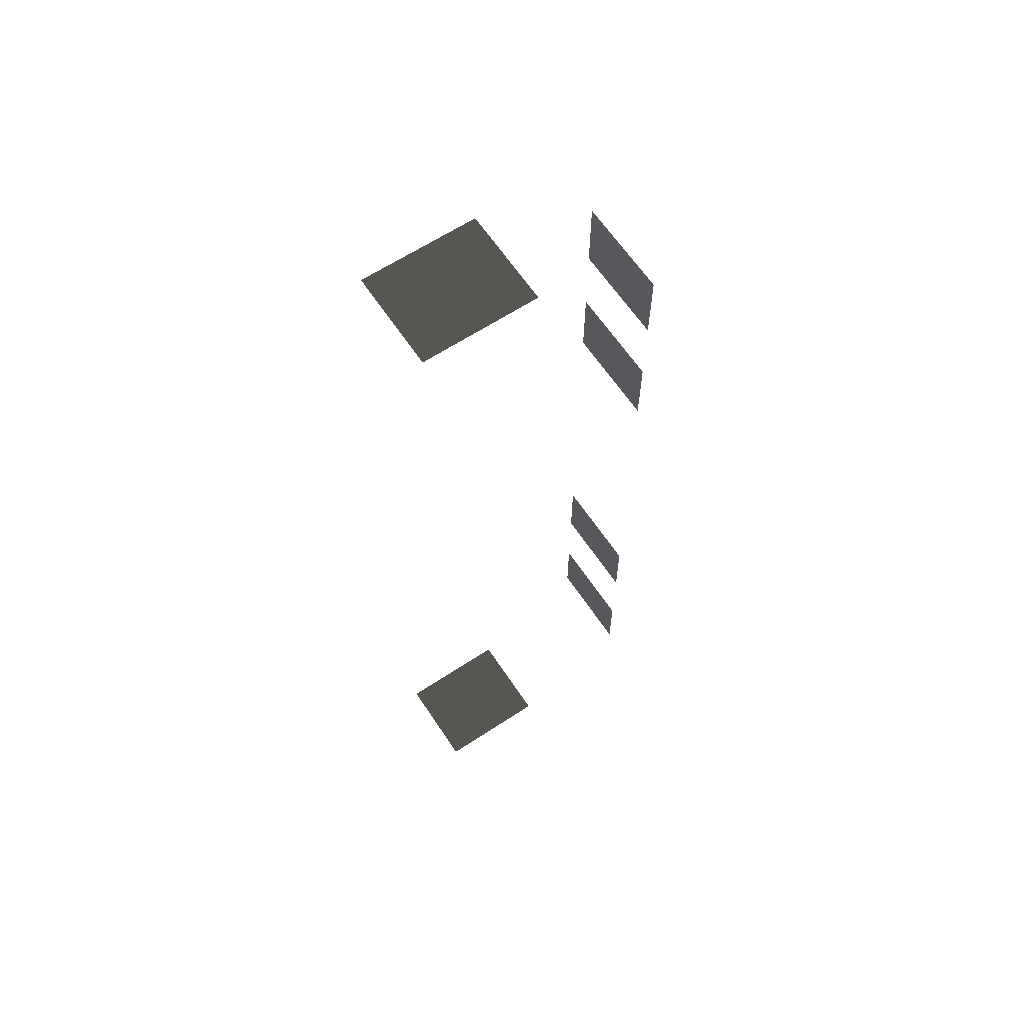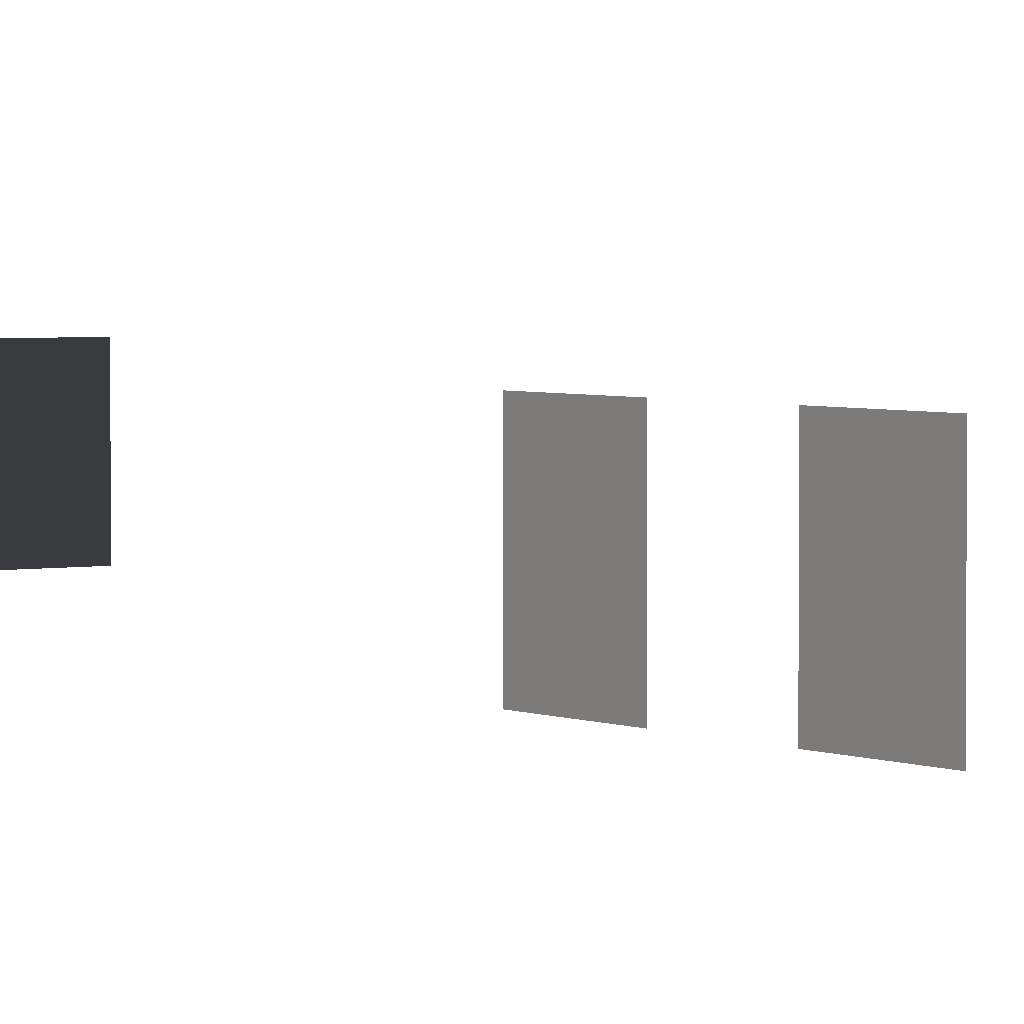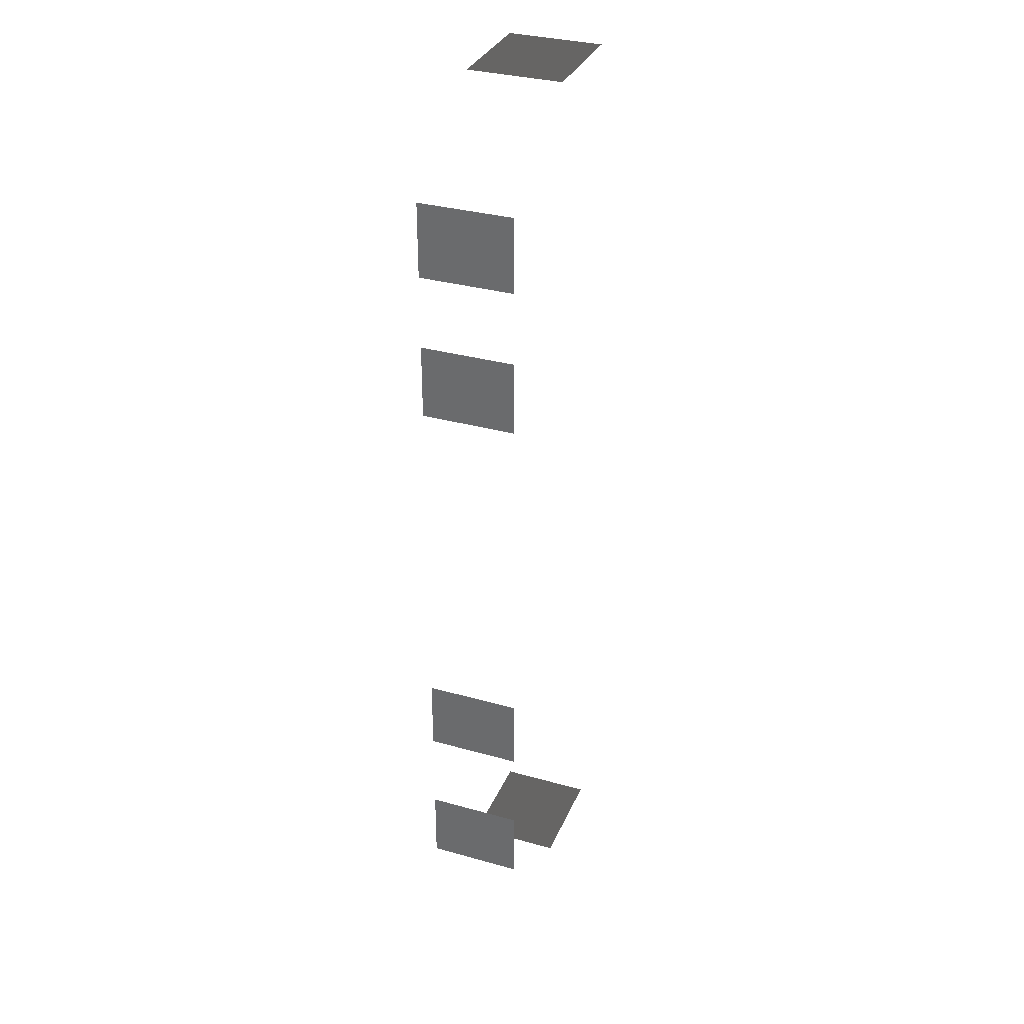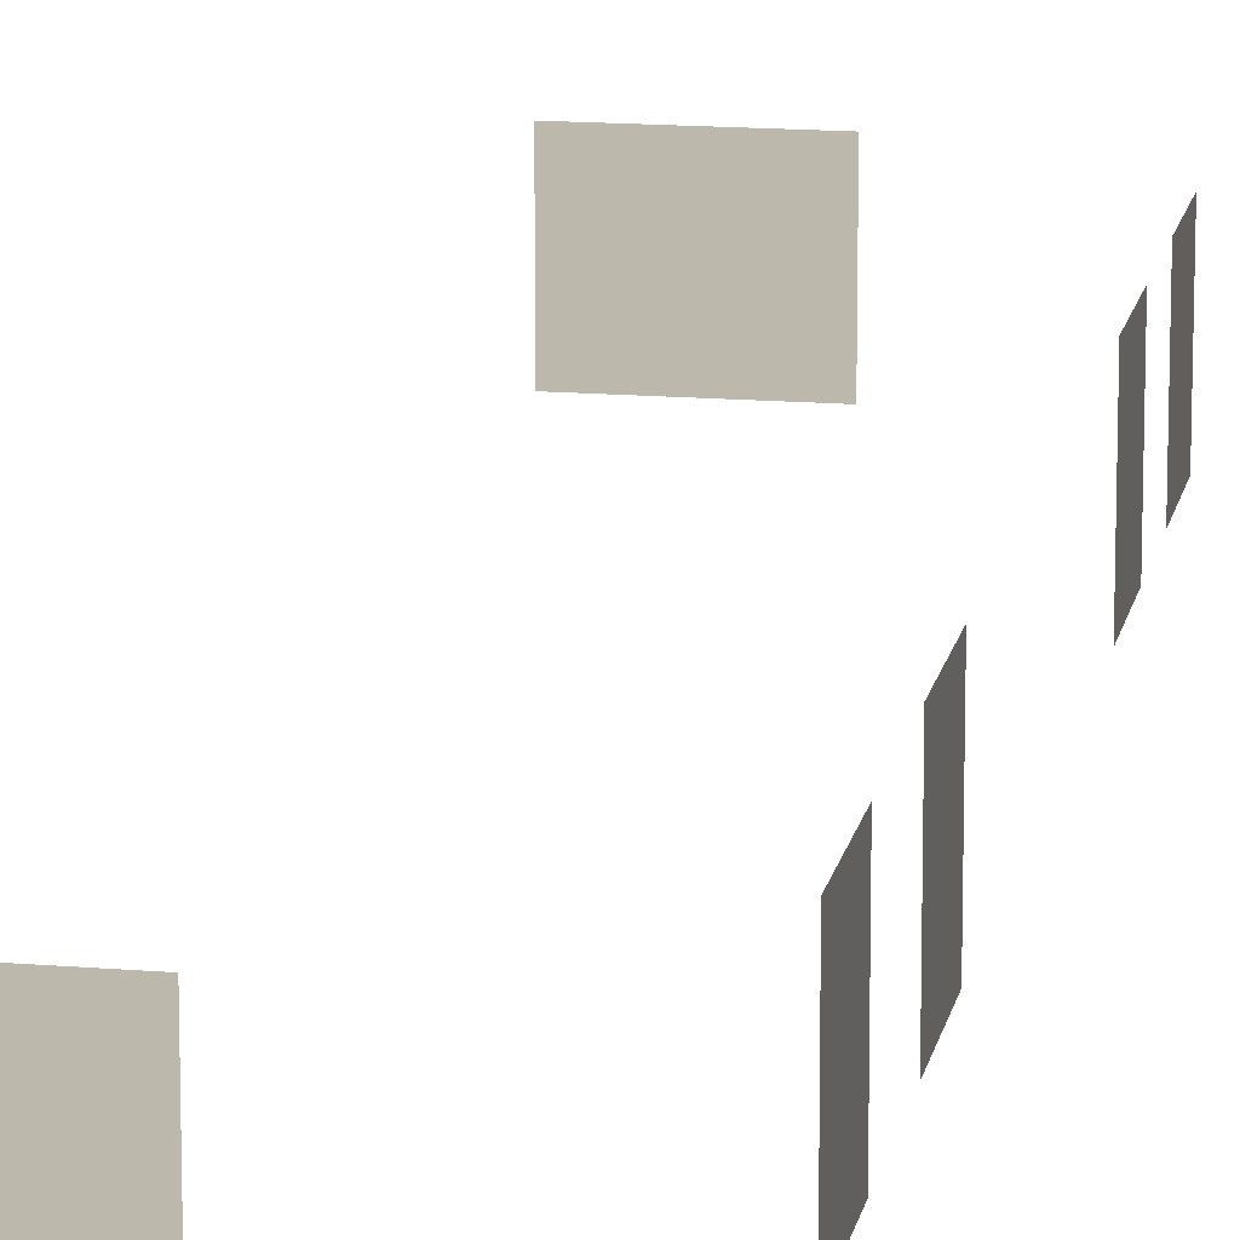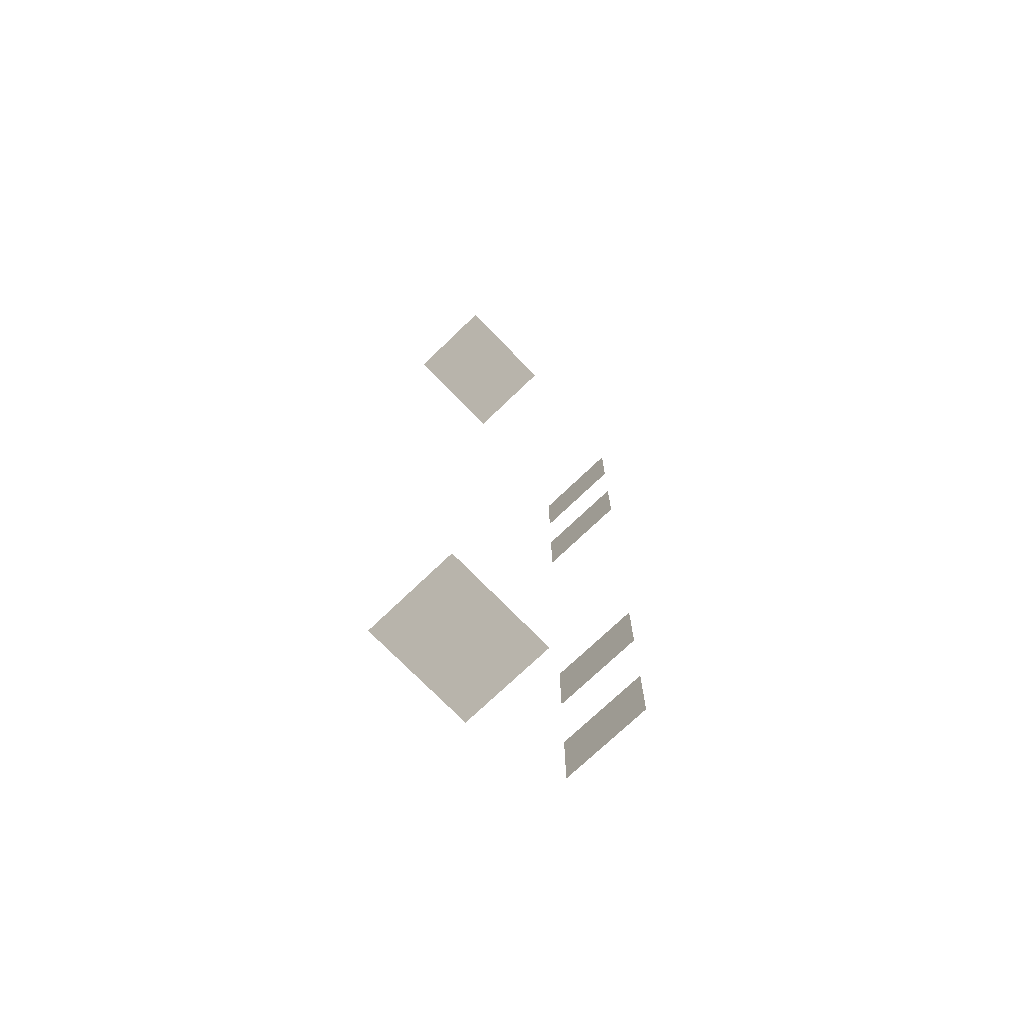
<metadata>
{"format":"obj","ext":"obj","renderer":"f3d","projection":"perspective","resolution":1024,"background":"white","views":[{"elev":63.5,"azim":-33.6,"up":"+Y"},{"elev":3.1,"azim":146.5,"up":"+Z"},{"elev":33.3,"azim":111.0,"up":"+Y"},{"elev":14.7,"azim":10.4,"up":"+Z"},{"elev":-72.4,"azim":-46.0,"up":"+Y"}]}
</metadata>
<code>
v -0.9569 -5.113 -0.001043
v -0.9569 -5.113 -1.482
v -0.9569 -6.279 -1.482
v -0.9569 -6.279 -0.001042
v -0.9569 -2.608 -0.001042
v -0.9569 -2.608 -1.482
v -0.9569 -3.774 -1.482
v -0.9569 -3.774 -0.001042
v -0.957 3.839 -0.001043
v -0.957 3.839 -1.482
v -0.957 2.673 -1.482
v -0.957 2.673 -0.001043
v -0.9569 6.148 -0.001043
v -0.9569 6.148 -1.482
v -0.9569 4.981 -1.482
v -0.9569 4.981 -0.001043
v -4.046 -7.499 -0.001042
v -4.046 -7.499 -1.482
v -4.629 -7.499 -1.482
v -4.629 -7.499 -0.001042
v -3.463 -7.499 -0.001042
v -3.463 -7.499 -1.482
v -2.88 -7.499 -0.001042
v -2.88 -7.499 -1.482
v -3.463 -7.499 -1.482
v -3.463 -7.499 -0.001042
v -3.463 7.447 -0.001043
v -3.463 7.447 -1.482
v -2.88 7.447 -1.482
v -2.88 7.447 -0.001043
v -4.046 7.447 -0.001043
v -4.046 7.447 -1.482
v -4.629 7.447 -0.001043
v -4.629 7.447 -1.482
v -4.046 7.447 -1.482
v -4.046 7.447 -0.001043
g Building.037_31474_323
f 1 3 2
f 1 4 3
f 5 7 6
f 5 8 7
f 9 11 10
f 9 12 11
f 13 15 14
f 13 16 15
f 17 19 18
f 17 20 19
f 21 17 18
f 21 18 22
f 23 25 24
f 23 26 25
f 27 29 28
f 27 30 29
f 31 27 28
f 31 28 32
f 33 35 34
f 33 36 35

</code>
